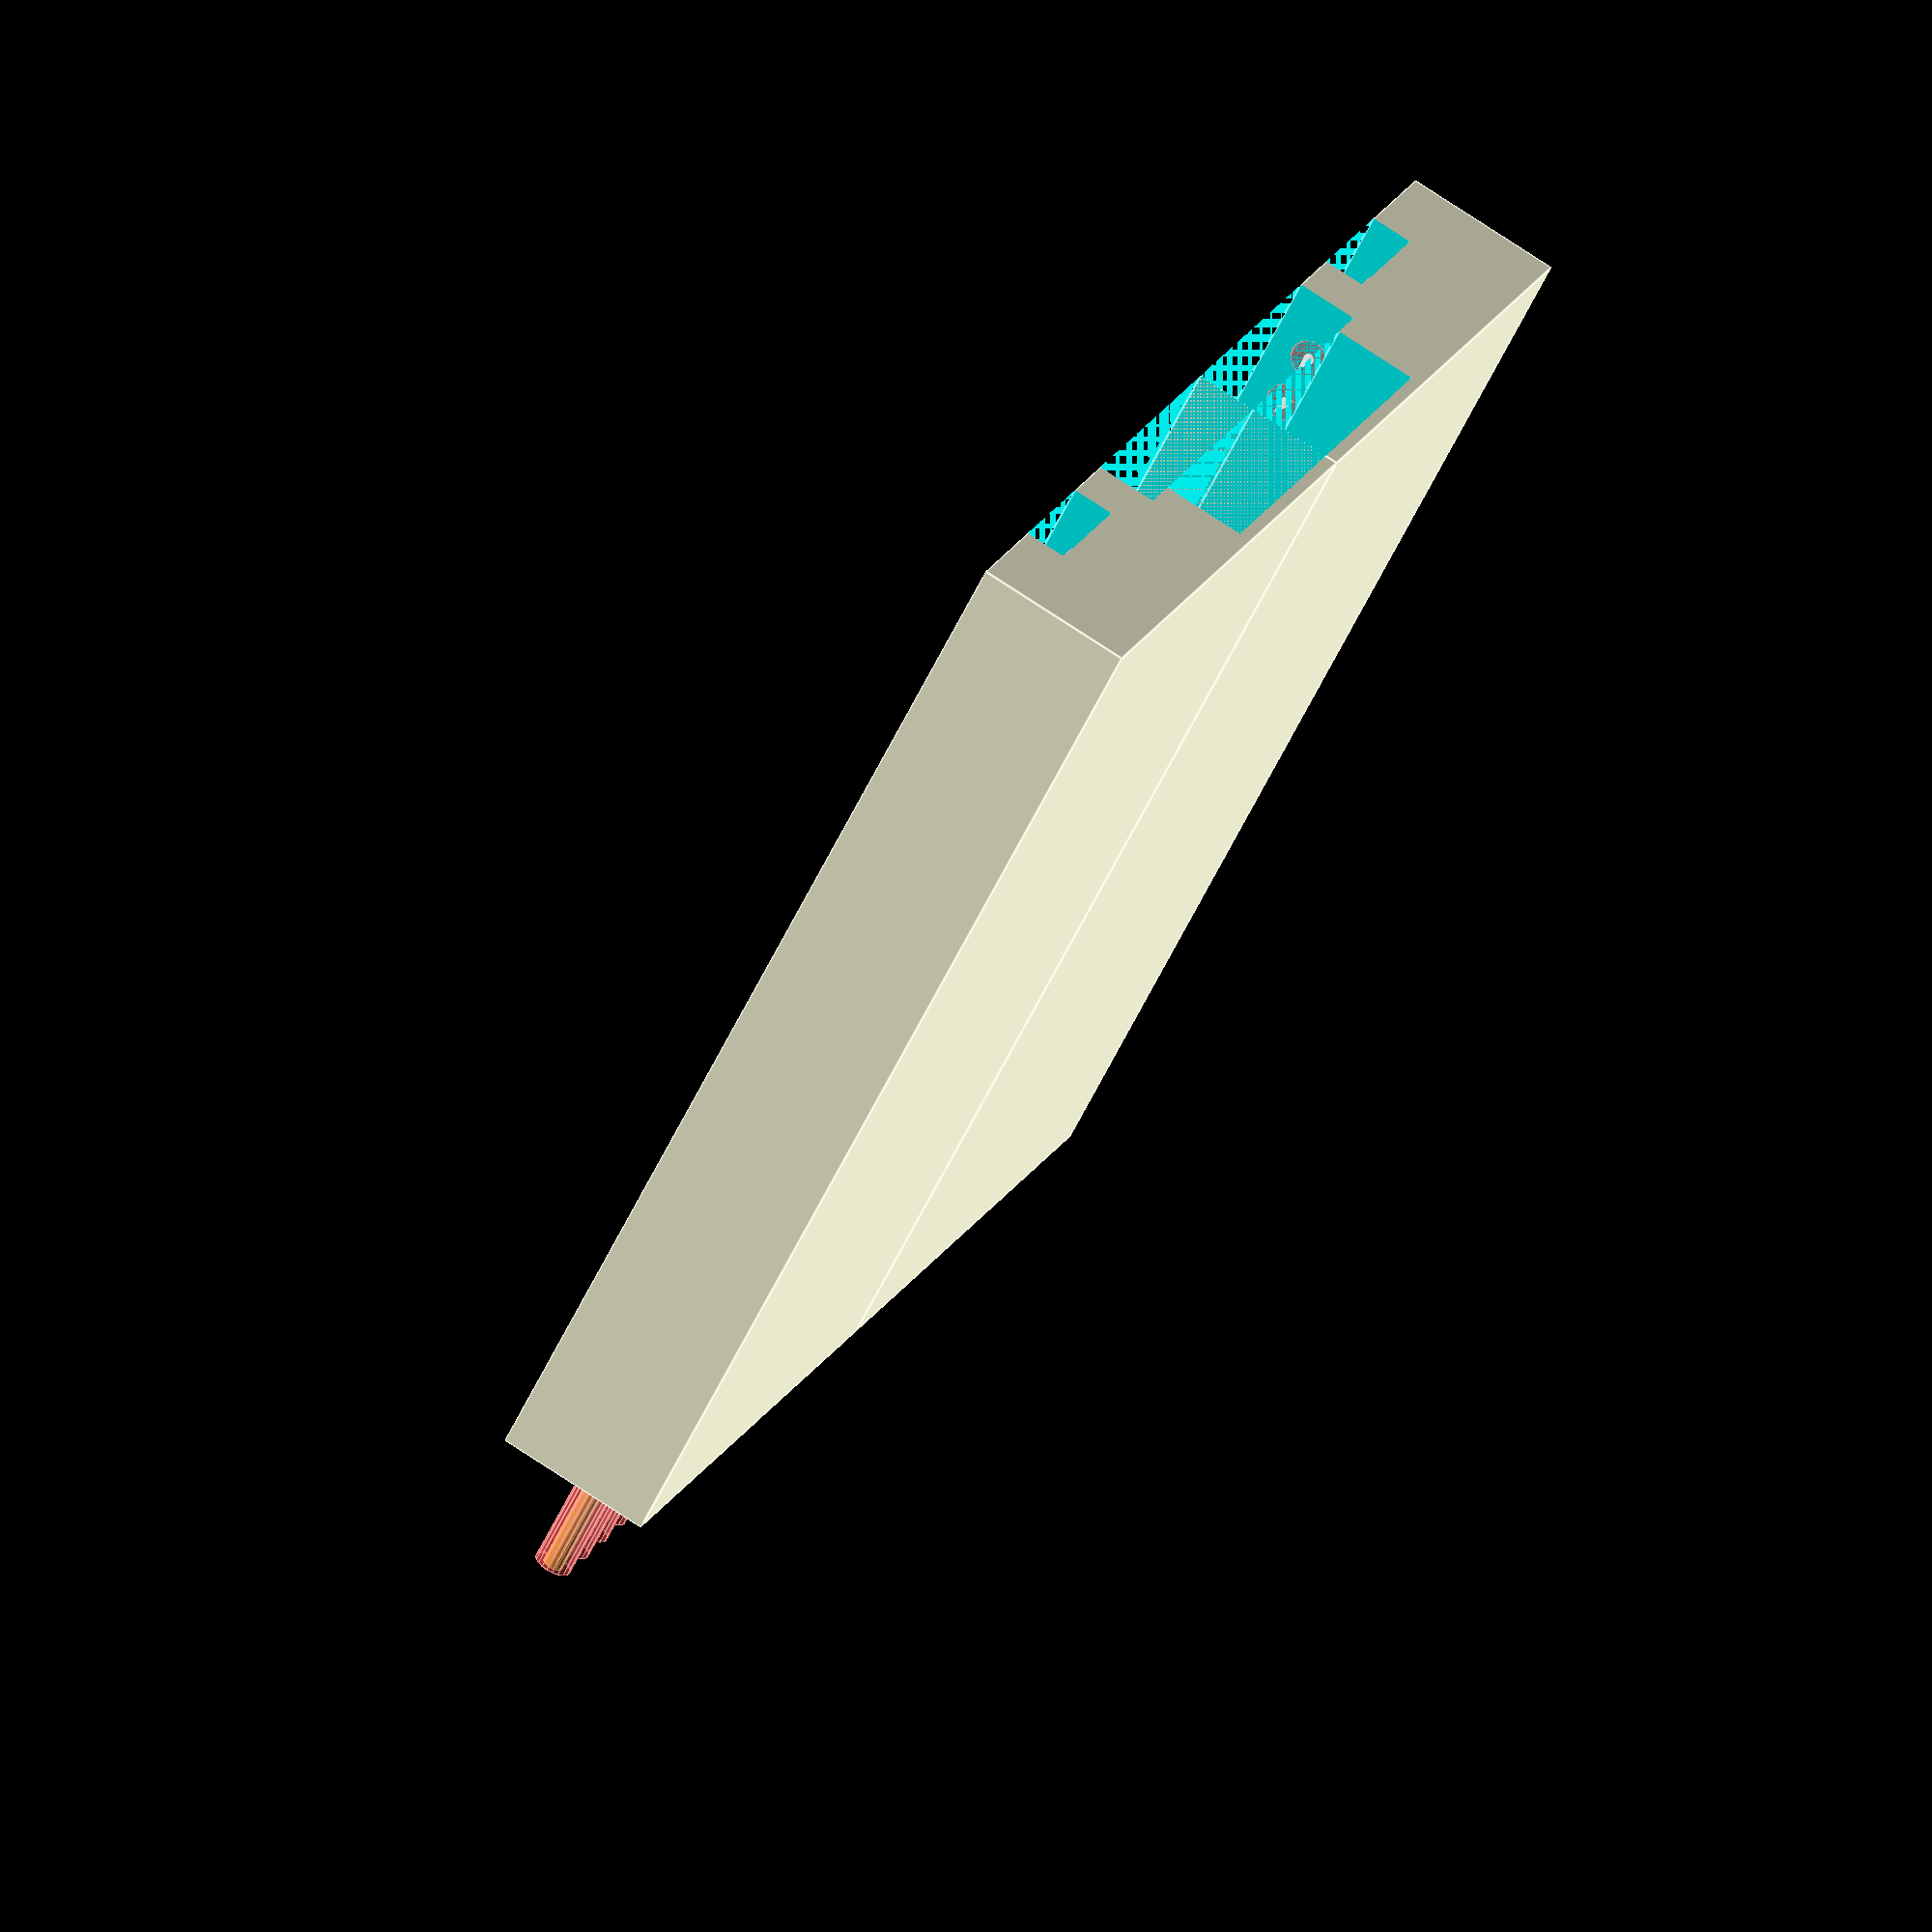
<openscad>
$fn=20;

/* Debug Clip Req */

bh = 2; // base thickness
st = 1.5; // side thickness
mt = 2; // middle thickness

/* probe pin spec */
ppext = 3; // Probe extention length
ppbody = 13; // Body of the probe
ppdia = 1; // probe pin diameter

ppdiatol = 0.8; // tolerance for fitting

/* Castellated Module Pin Spacing and count */
ppc = 18; // pin pair count
pps = 2.54; // spacing between each pair of probes
fps = 3; //first probe spacing from bottom of module

/* Castellated Module */
modtol = 0.4; // module dimentions tolerance
modx = 49.4; // module x length
mody = 27.5; // module y length
modcutx = 48.3; // module y length cutout area
modcuty = 18.9; // module y length cutout area

mod_top_depth = 0; // Also means how much of the top to show
mod_pcb_thickness = 1;
mod_bottom_depth = 4;
modh = mod_top_depth + mod_pcb_thickness + mod_bottom_depth; // Module depth required

/* Clip */
clip_tab = 5; // Clip tab to more easily open the clip

/* pcb */
pcb_h = 2; // pcb thickness

/* calc */
boxx = fps + ppc * pps + pps-0.5;
boxy = st*2 + ppdia*2 + mody + (ppbody + ppext + 10) + modtol;
boxh = bh+mod_top_depth + mod_pcb_thickness + mod_bottom_depth+0.5;

ppexth = ppext/2;

module probe_pin_req()
{
  inset=ppext/2;
  translate([0,0,-ppbody-inset])
  union()
  {
    #cylinder(r=(ppdia+ppdiatol)/2, h=ppbody+inset);
    %color("gold") cylinder(r=ppdia/2, h=ppbody);
    %color("silver") translate([0,0,ppbody])
      cylinder(r=ppdia/2, r2=0, h=ppext);
  }
}

module half_dual_castellation_probe_programmer()
{
  pit_orgin = bh+modh+mt;
  pit_depth = boxh -bh - modh -mt;
  insert_pcb_offset = ppext*2/3;
  leglength = modcutx - 1;
  joint_spacing = 0.5;
  
  module clip_spring()
  {
      cube([6,cap_leg_t, 1 + pit_depth+insert_pcb_offset+pcb_h+5]);
      translate([0, 1.5 ,0])
      rotate([0,90,0])
        linear_extrude(height = 6)
          polygon([[0,0],[-2,-0.5],[-2,-1.5],[0, -2] ]);
  }
  
  union()
  {    

    /* Clip Body */
    difference() {
      union()
      {
        cube([boxx,boxy/2,boxh]);
      }

      /* Probe Access Cutout */
      translate([-1, 0, 0]) 
        union()
        {
          top_depth = bh + mod_pcb_thickness + mod_top_depth;
          translate([0,(ppbody/2)/2+(mody+modtol)/2,0])
          cube([modx+pps+1,ppbody/2, bh]);
        }

      /* Module Cutout */
      translate([-1, 0, 0]) 
        union()
        {
          top_depth = bh + (ppdia+ppdiatol)/2;
          cube([modx+pps+1,(mody)/2, top_depth]);
          translate([0, 0, top_depth]) 
          cube([modx+pps+1,(mody-ppdia*4)/2, mod_bottom_depth]);
        }

      /* Probe */
      for ( xi = [0 : 1 : ppc-1] )
      {
        translate([fps+pps*xi, 0, bh])
        union()
        {
          translate([0, (mody)/2, 0])
            rotate([90,0,0])
            probe_pin_req();
        }
      }
      
      /* Extra Probes On Top (I needed this for a specific board) */
      translate([fps+pps*ppc+pps/4, 0, bh])
      union()
      {
        for ( yi = [1 : 1 : 4] )
        {
          translate([0, (pps/4)+(pps*yi), 0])
            rotate([0,-90,0])
            probe_pin_req();
        }
      }
    }
  }
}

module dual_castellation_probe_programmer()
{
  union()
  {
    mirror([0,0,0]) half_dual_castellation_probe_programmer();
    mirror([0,1,0]) half_dual_castellation_probe_programmer();
  }
}

rotate([0,180,0])
dual_castellation_probe_programmer();
</openscad>
<views>
elev=283.8 azim=217.6 roll=123.4 proj=o view=edges
</views>
